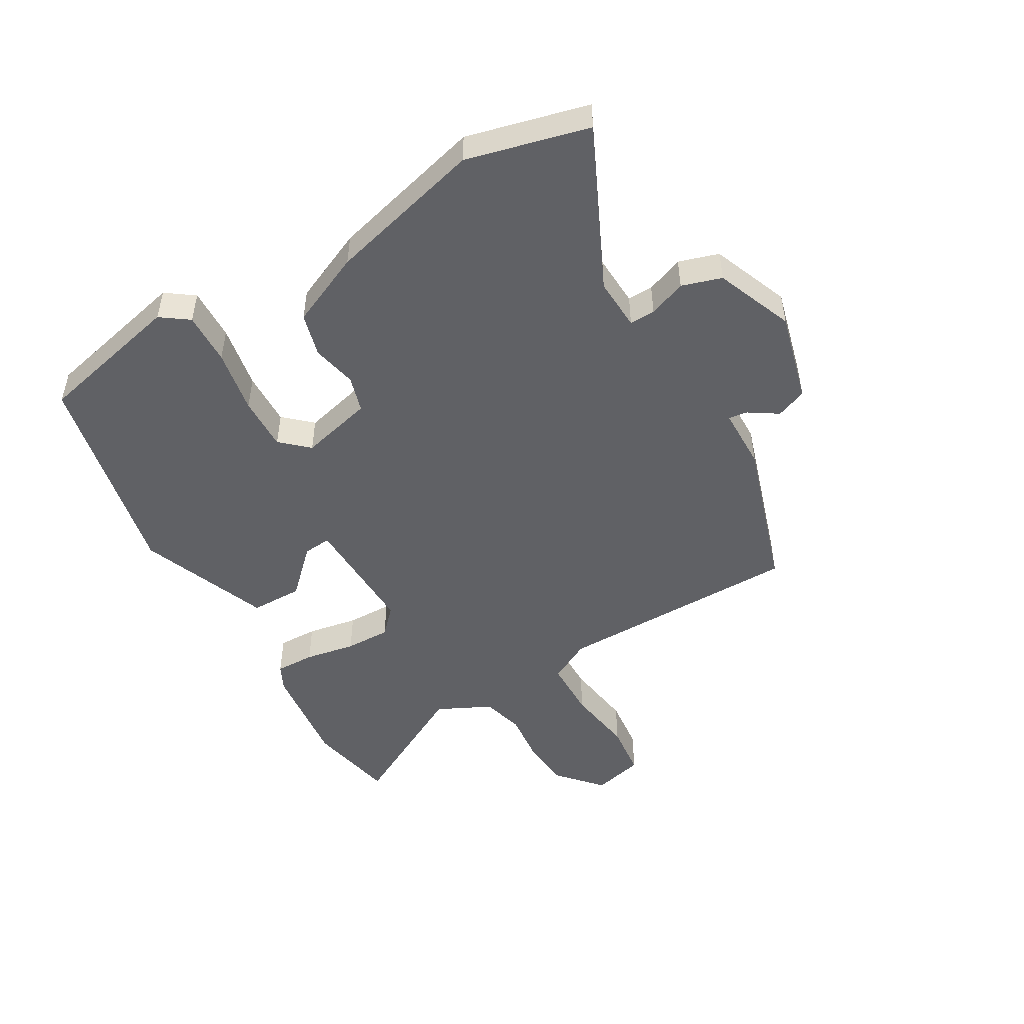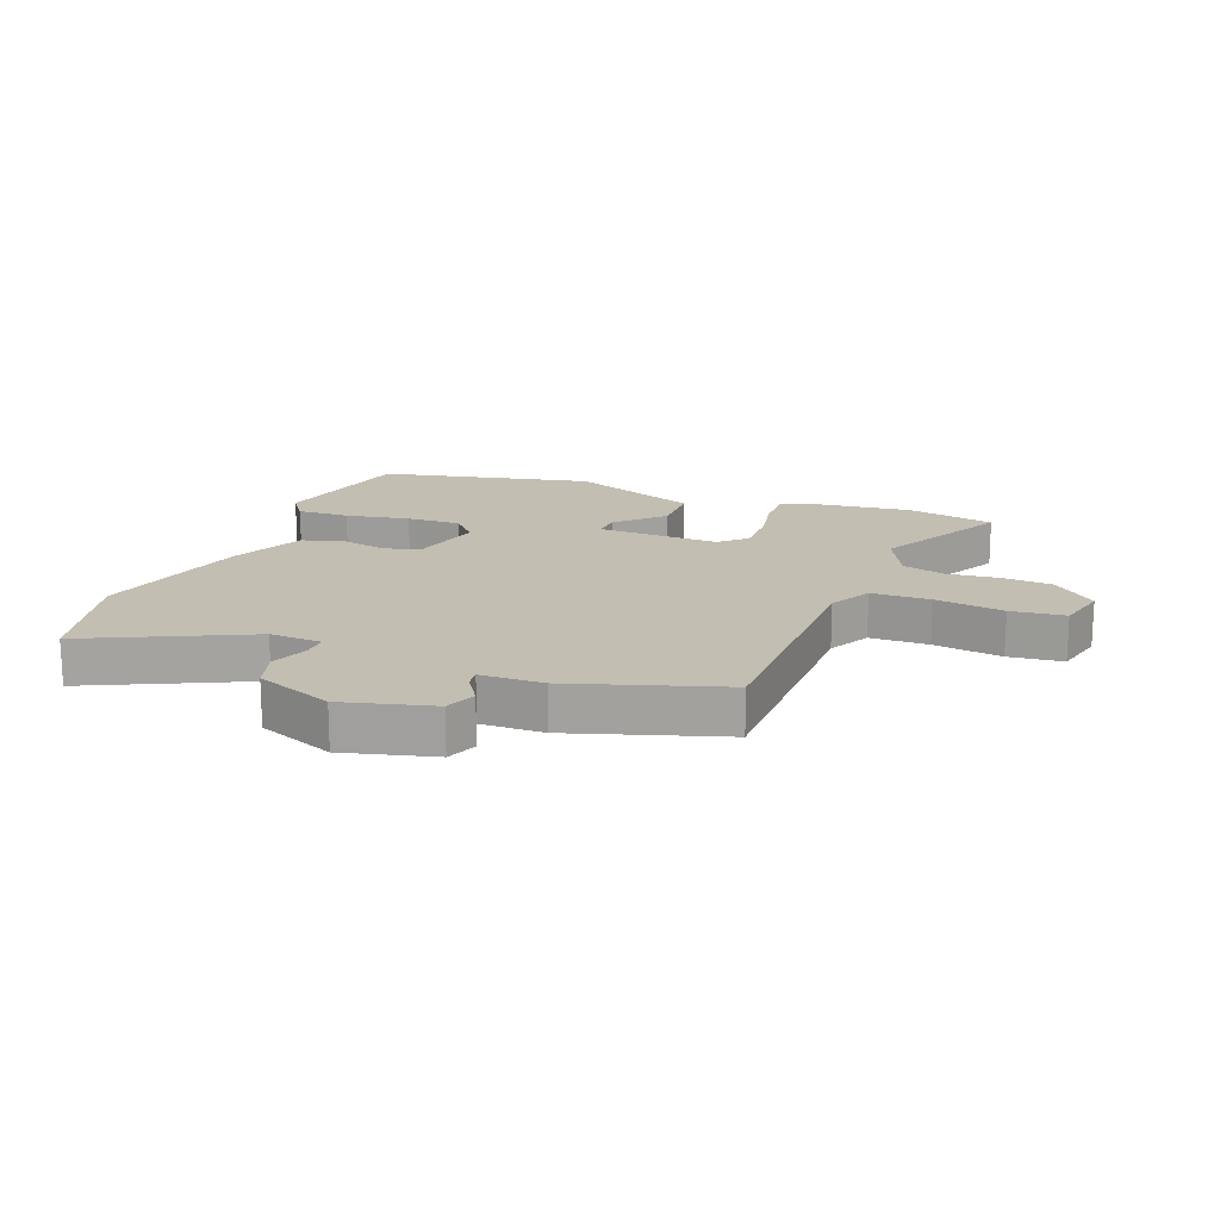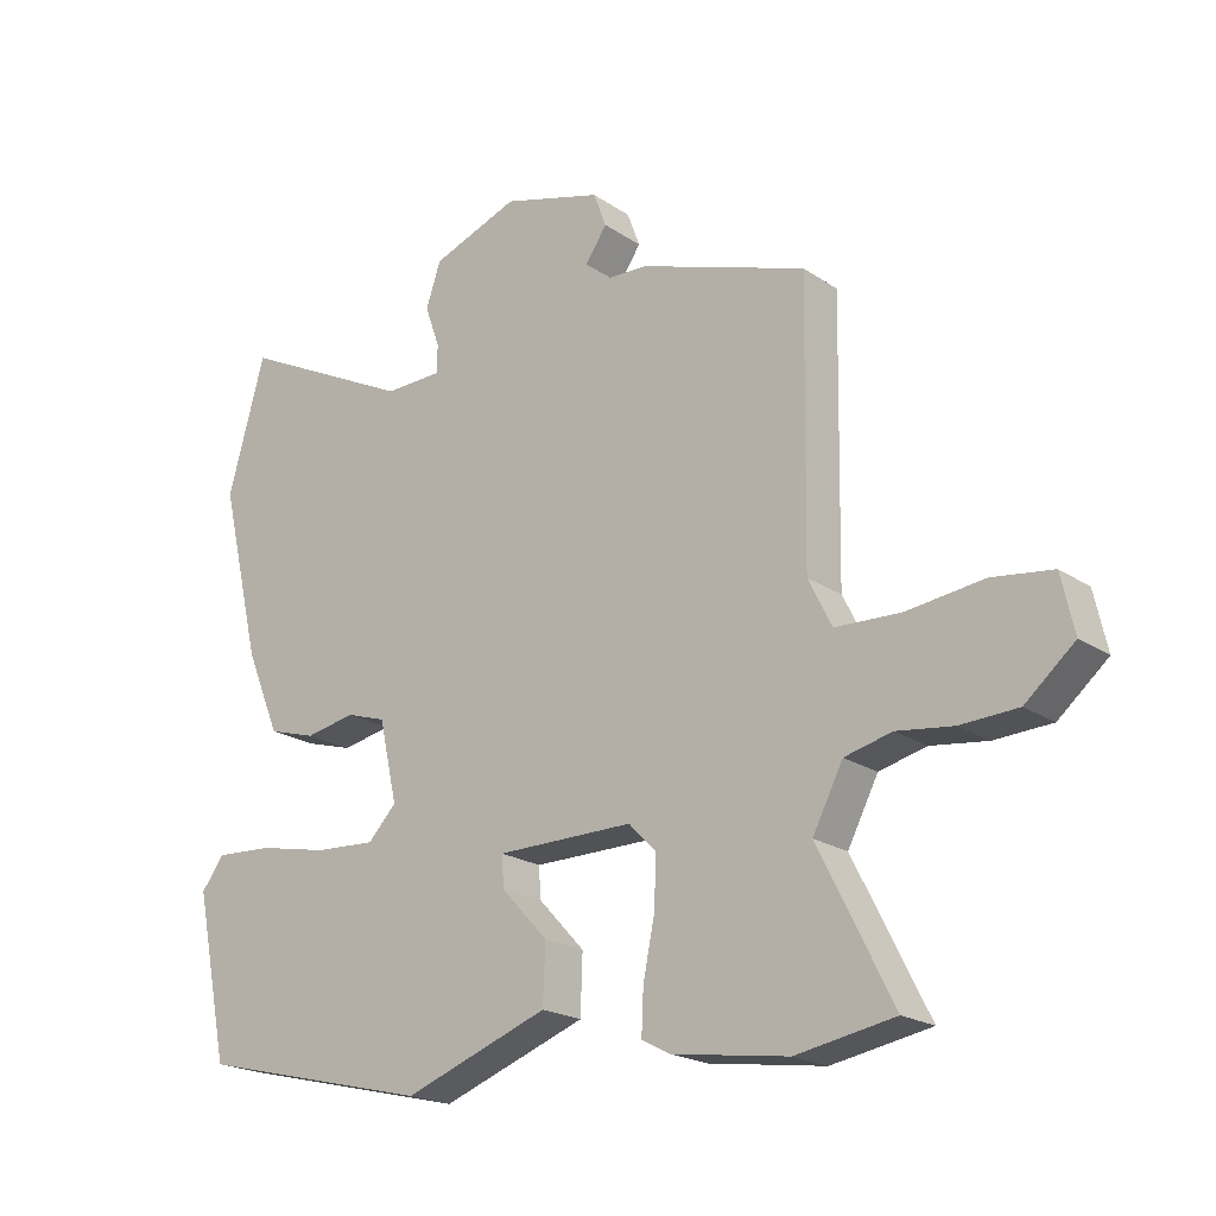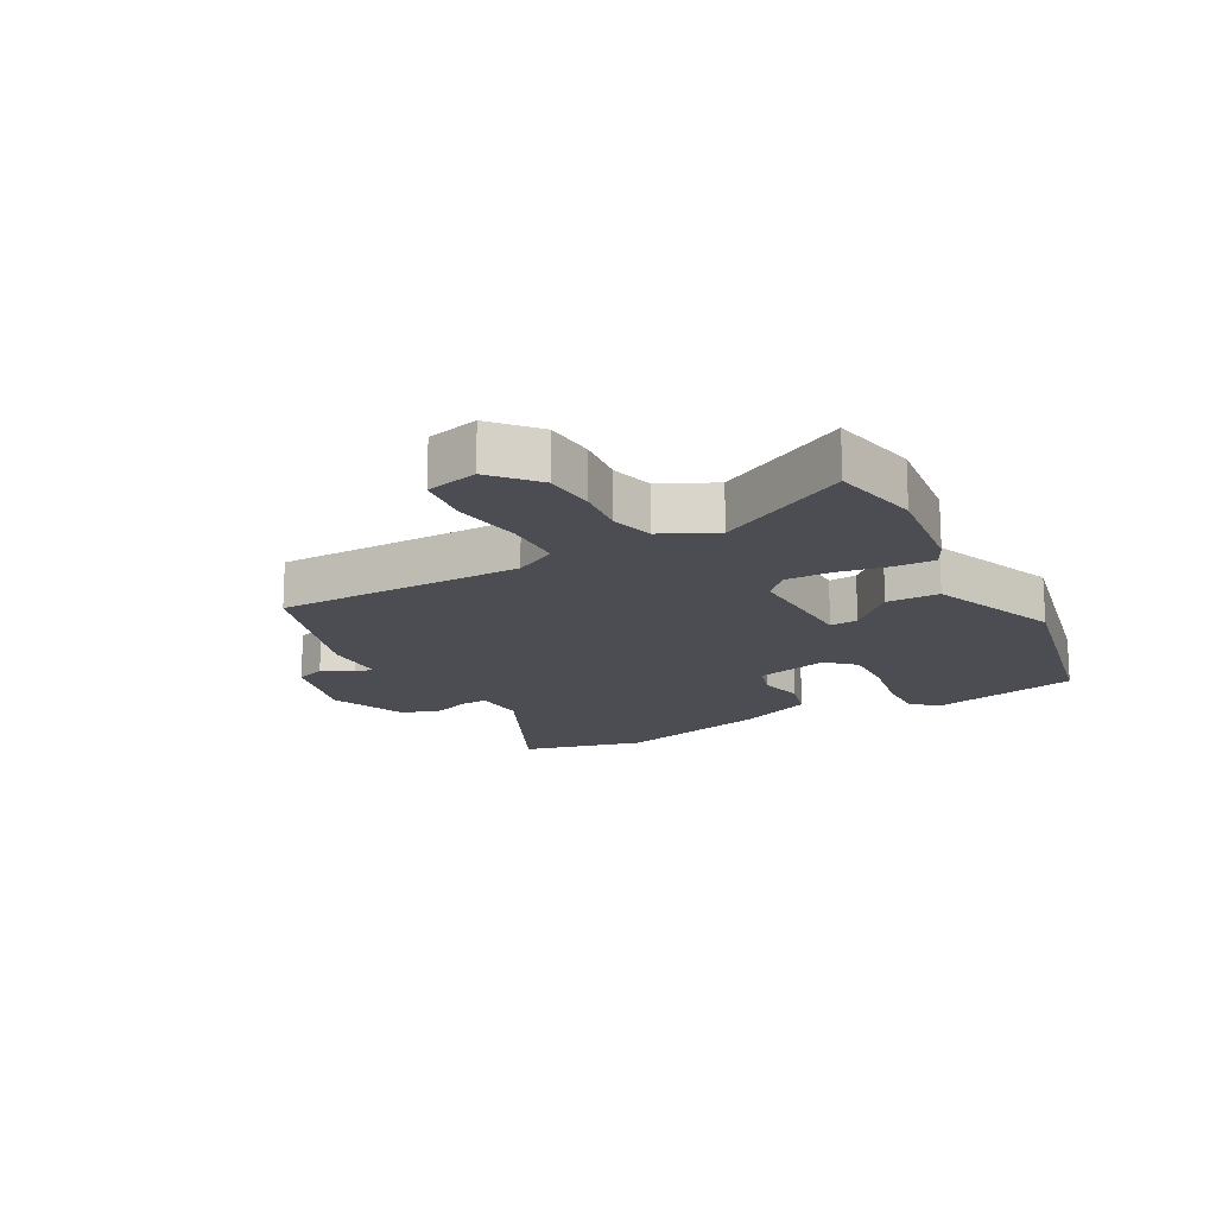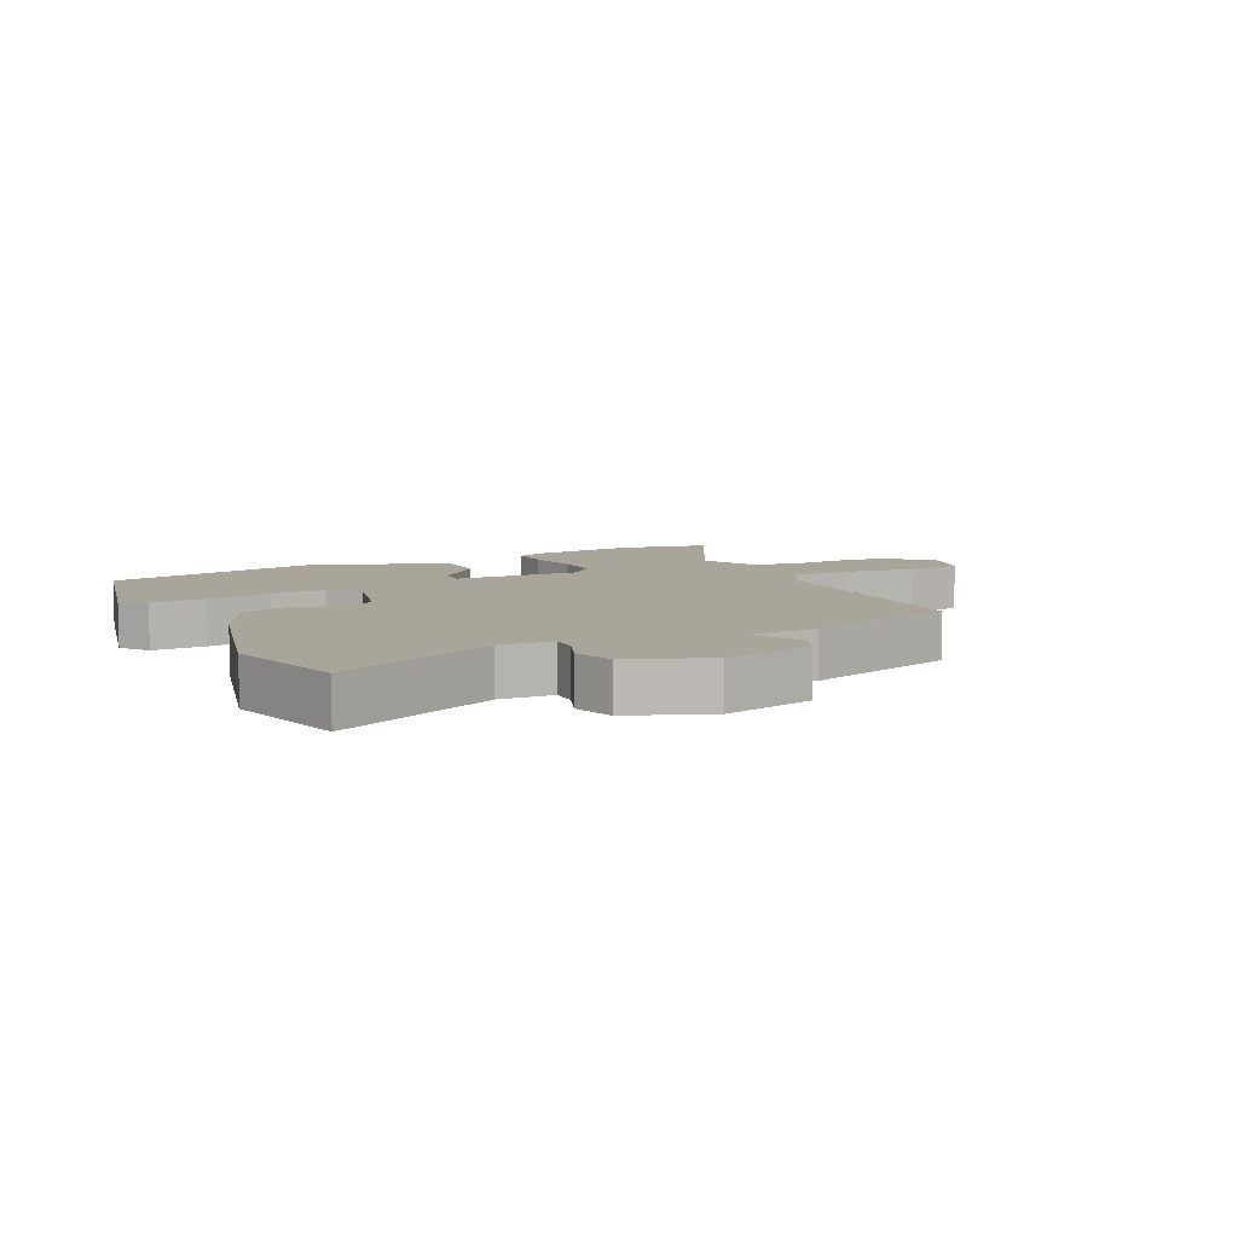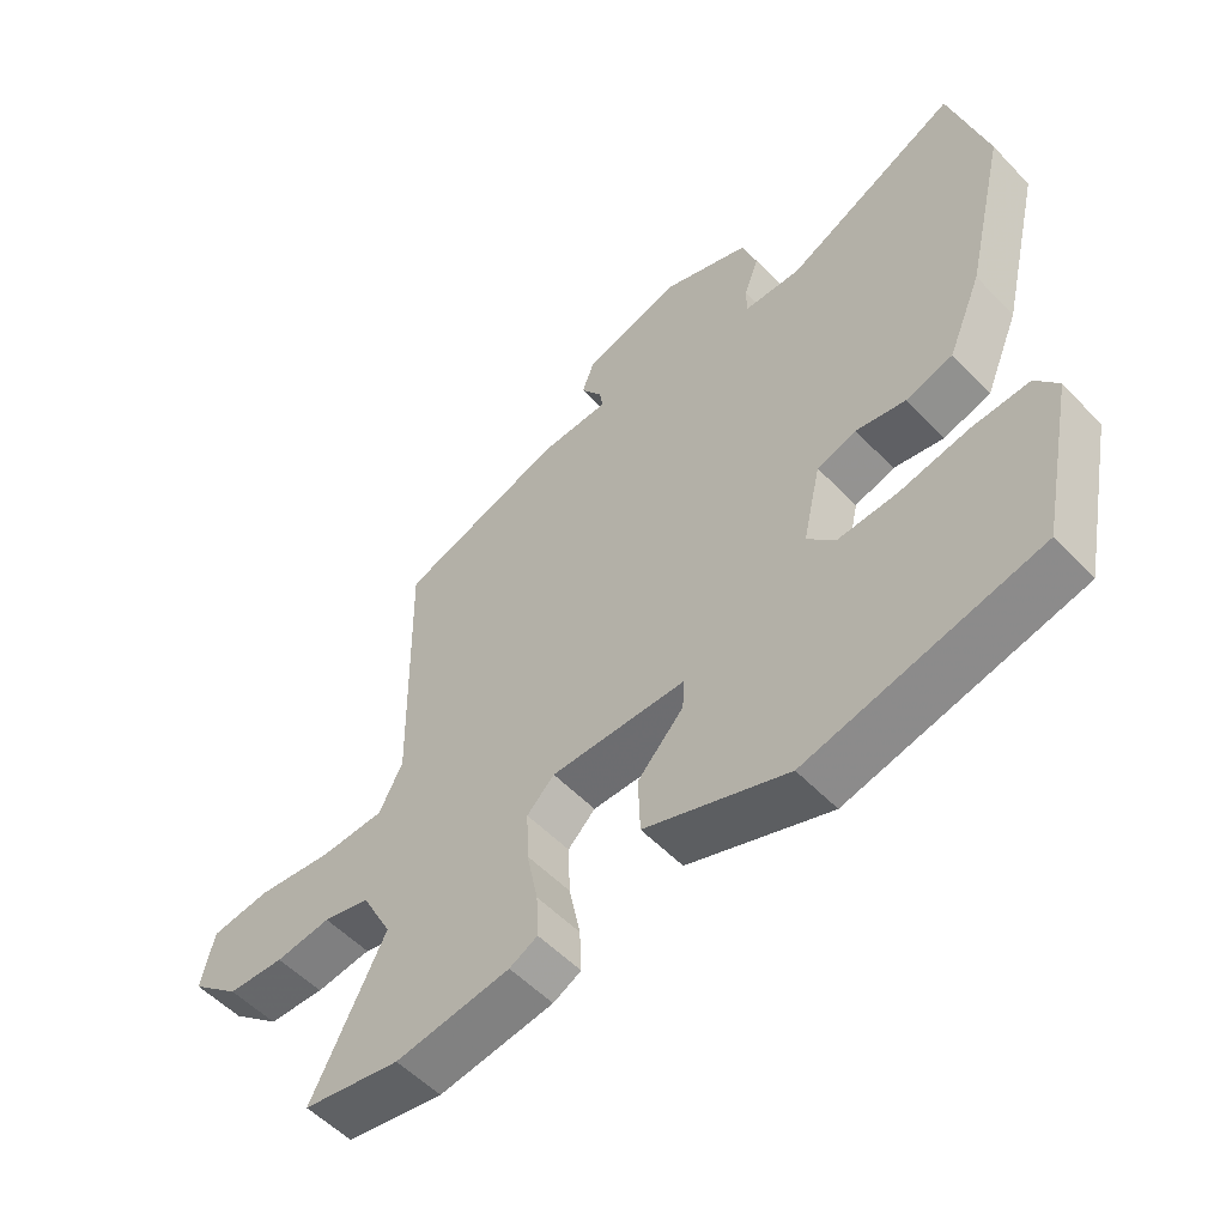
<metadata>
{"format":"obj","ext":"obj","renderer":"f3d","projection":"perspective","resolution":1024,"background":"white","views":[{"elev":-49.3,"azim":-58.5,"up":"+Y"},{"elev":17.3,"azim":22.4,"up":"+Y"},{"elev":-20.5,"azim":39.6,"up":"+Z"},{"elev":-16.4,"azim":119.9,"up":"+Y"},{"elev":7.7,"azim":-25.0,"up":"+Y"},{"elev":-54.3,"azim":-137.5,"up":"+Z"}]}
</metadata>
<code>
v -0.521 0.07 0.425
v -0.466 0.07 0.624
v -0.206 0.07 0.494
v -0.12 0.07 0.496
v -0.12 0.07 0.538
v -0.142 0.07 0.6
v -0.12 0.07 0.665
v 0.009 0.07 0.713
v 0.157 0.07 0.671
v 0.176 0.07 0.62
v 0.144 0.07 0.573
v 0.139 0.07 0.542
v 0.242 0.07 0.538
v 0.49 0.07 0.453
v 0.483 0.07 0.05
v 0.518 0.07 -0.02
v 0.615 0.07 -0.024
v 0.729 0.07 -0.01
v 0.818 0.07 -0.022
v 0.837 0.07 -0.107
v 0.764 0.07 -0.169
v 0.679 0.07 -0.173
v 0.596 0.07 -0.162
v 0.526 0.07 -0.179
v 0.481 0.07 -0.266
v 0.591 0.07 -0.484
v 0.445 0.07 -0.51
v 0.273 0.07 -0.485
v 0.231 0.07 -0.463
v 0.234 0.07 -0.398
v 0.251 0.07 -0.315
v 0.254 0.07 -0.24
v 0.213 0.07 -0.199
v 0.01 0.07 -0.2
v 0.013 0.07 -0.246
v 0.082 0.07 -0.32
v 0.079 0.07 -0.406
v -0.136 0.07 -0.484
v -0.484 0.07 -0.4
v -0.534 0.07 -0.157
v -0.5 0.07 -0.112
v -0.414 0.07 -0.117
v -0.309 0.07 -0.139
v -0.22 0.07 -0.144
v -0.178 0.07 -0.1
v -0.205 0.07 0.02
v -0.264 0.07 0.039
v -0.338 0.07 0.025
v -0.409 0.07 0.046
v -0.46 0.07 0.168
v -0.521 0 0.425
v -0.466 0 0.624
v -0.206 0 0.494
v -0.12 0 0.496
v -0.12 0 0.538
v -0.142 0 0.6
v -0.12 0 0.665
v 0.009 0 0.713
v 0.157 0 0.671
v 0.176 0 0.62
v 0.144 0 0.573
v 0.139 0 0.542
v 0.242 0 0.538
v 0.49 0 0.453
v 0.483 0 0.05
v 0.518 0 -0.02
v 0.615 0 -0.024
v 0.729 0 -0.01
v 0.818 0 -0.022
v 0.837 0 -0.107
v 0.764 0 -0.169
v 0.679 0 -0.173
v 0.596 0 -0.162
v 0.526 0 -0.179
v 0.481 0 -0.266
v 0.591 0 -0.484
v 0.445 0 -0.51
v 0.273 0 -0.485
v 0.231 0 -0.463
v 0.234 0 -0.398
v 0.251 0 -0.315
v 0.254 0 -0.24
v 0.213 0 -0.199
v 0.01 0 -0.2
v 0.013 0 -0.246
v 0.082 0 -0.32
v 0.079 0 -0.406
v -0.136 0 -0.484
v -0.484 0 -0.4
v -0.534 0 -0.157
v -0.5 0 -0.112
v -0.414 0 -0.117
v -0.309 0 -0.139
v -0.22 0 -0.144
v -0.178 0 -0.1
v -0.205 0 0.02
v -0.264 0 0.039
v -0.338 0 0.025
v -0.409 0 0.046
v -0.46 0 0.168
f 47 48 49 50
f 46 47 50 1
f 40 41 42 43
f 40 43 44
f 39 40 44
f 38 39 44
f 35 36 37 38
f 34 35 38 44
f 33 34 44 45
f 28 29 30 31
f 28 31 32
f 25 26 27 28
f 24 25 28 32
f 23 24 32 33
f 21 22 23
f 20 21 23
f 17 18 19 20
f 16 17 20 23
f 12 13 14 15
f 12 15 16
f 8 9 10 11
f 8 11 12
f 5 6 7 8
f 4 5 8 12
f 46 1 2 3
f 46 3 4
f 23 33 45 46
f 16 23 46
f 4 12 16 46
f 100 99 98 97
f 51 100 97 96
f 93 92 91 90
f 94 93 90
f 94 90 89
f 94 89 88
f 88 87 86 85
f 94 88 85 84
f 95 94 84 83
f 81 80 79 78
f 82 81 78
f 78 77 76 75
f 82 78 75 74
f 83 82 74 73
f 73 72 71
f 73 71 70
f 70 69 68 67
f 73 70 67 66
f 65 64 63 62
f 66 65 62
f 61 60 59 58
f 62 61 58
f 58 57 56 55
f 62 58 55 54
f 53 52 51 96
f 54 53 96
f 96 95 83 73
f 96 73 66
f 96 66 62 54
f 1 51 52 2
f 2 52 53 3
f 3 53 54 4
f 4 54 55 5
f 5 55 56 6
f 6 56 57 7
f 7 57 58 8
f 8 58 59 9
f 9 59 60 10
f 10 60 61 11
f 11 61 62 12
f 12 62 63 13
f 13 63 64 14
f 14 64 65 15
f 15 65 66 16
f 16 66 67 17
f 17 67 68 18
f 18 68 69 19
f 19 69 70 20
f 20 70 71 21
f 21 71 72 22
f 22 72 73 23
f 23 73 74 24
f 24 74 75 25
f 25 75 76 26
f 26 76 77 27
f 27 77 78 28
f 28 78 79 29
f 29 79 80 30
f 30 80 81 31
f 31 81 82 32
f 32 82 83 33
f 33 83 84 34
f 34 84 85 35
f 35 85 86 36
f 36 86 87 37
f 37 87 88 38
f 38 88 89 39
f 39 89 90 40
f 40 90 91 41
f 41 91 92 42
f 42 92 93 43
f 43 93 94 44
f 44 94 95 45
f 45 95 96 46
f 46 96 97 47
f 47 97 98 48
f 48 98 99 49
f 49 99 100 50
f 50 100 51 1

</code>
